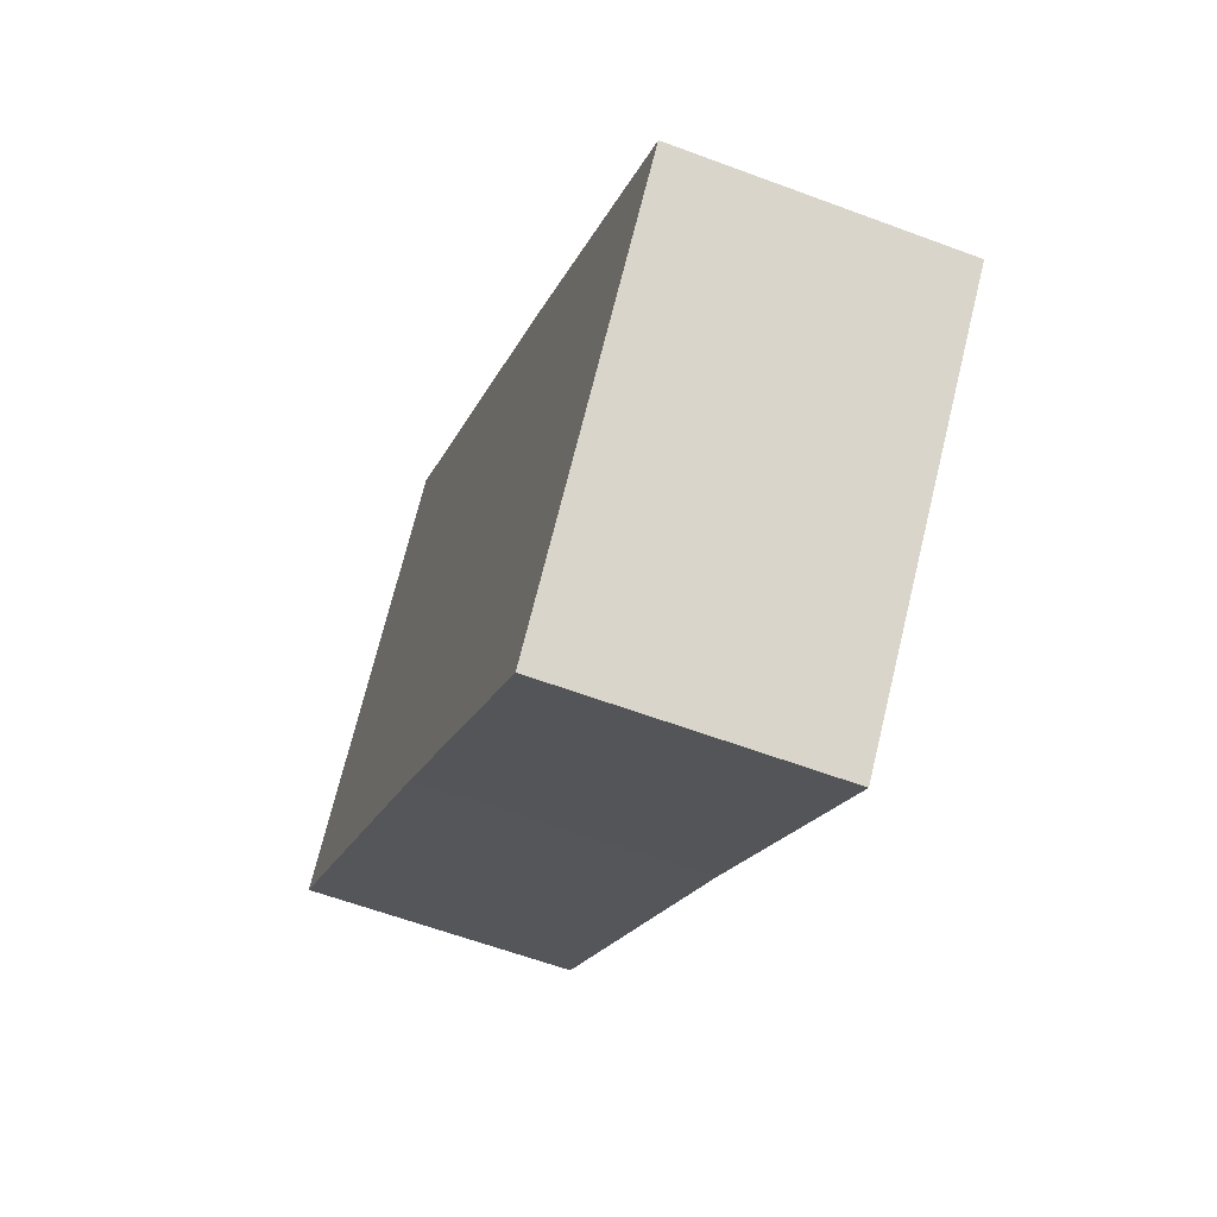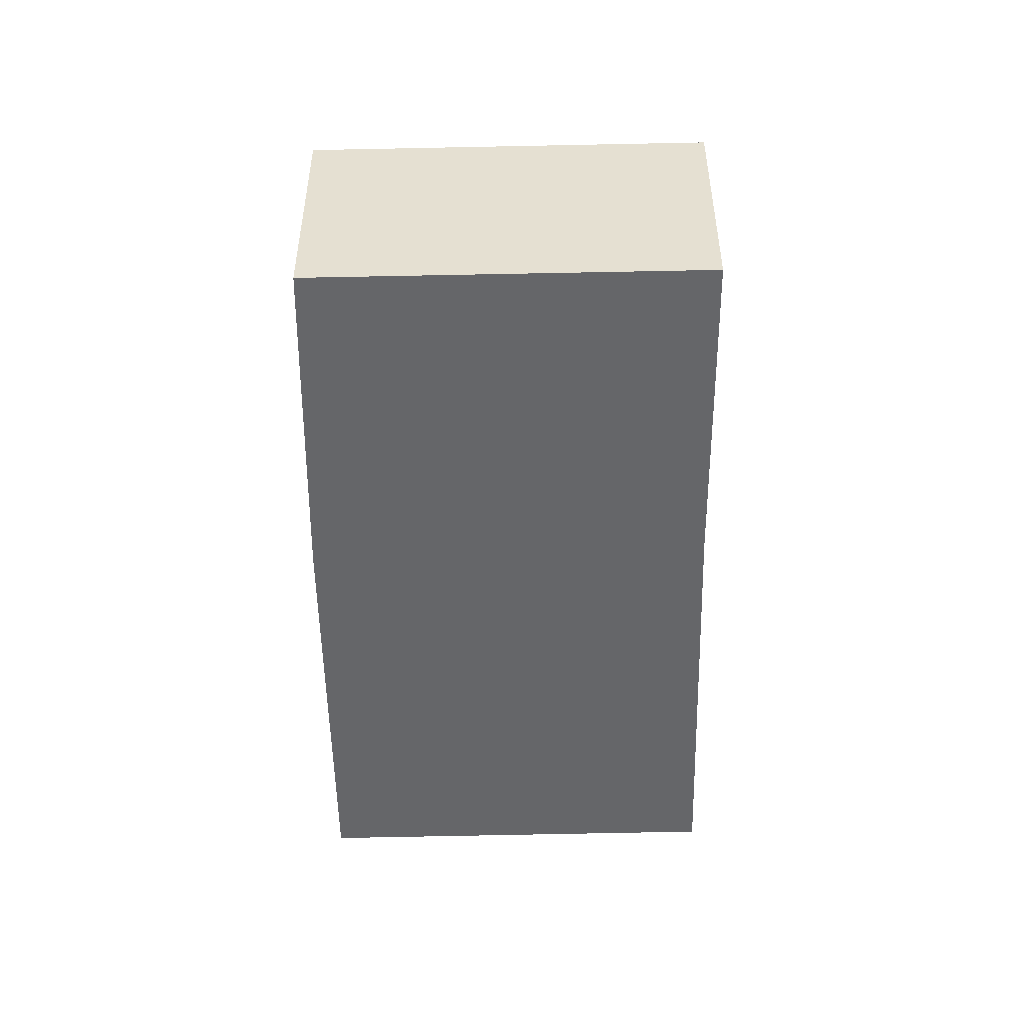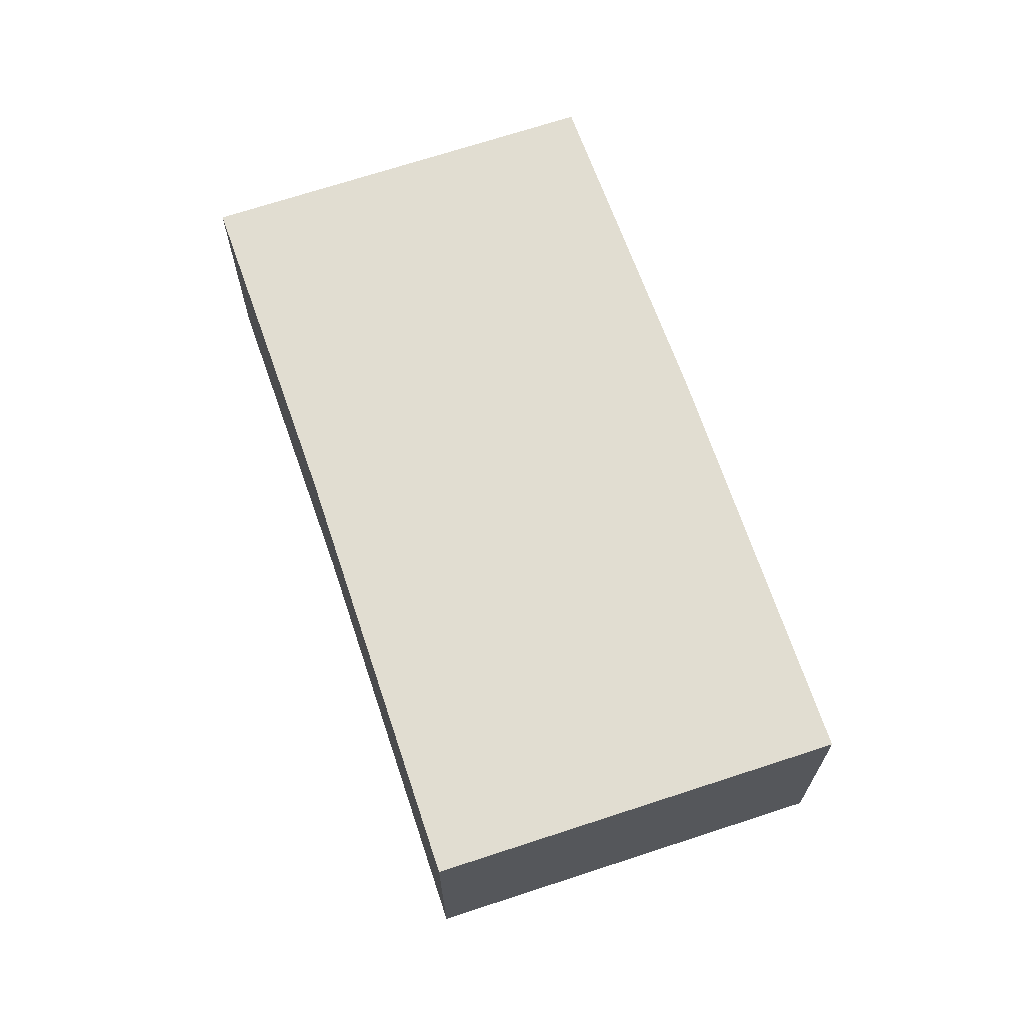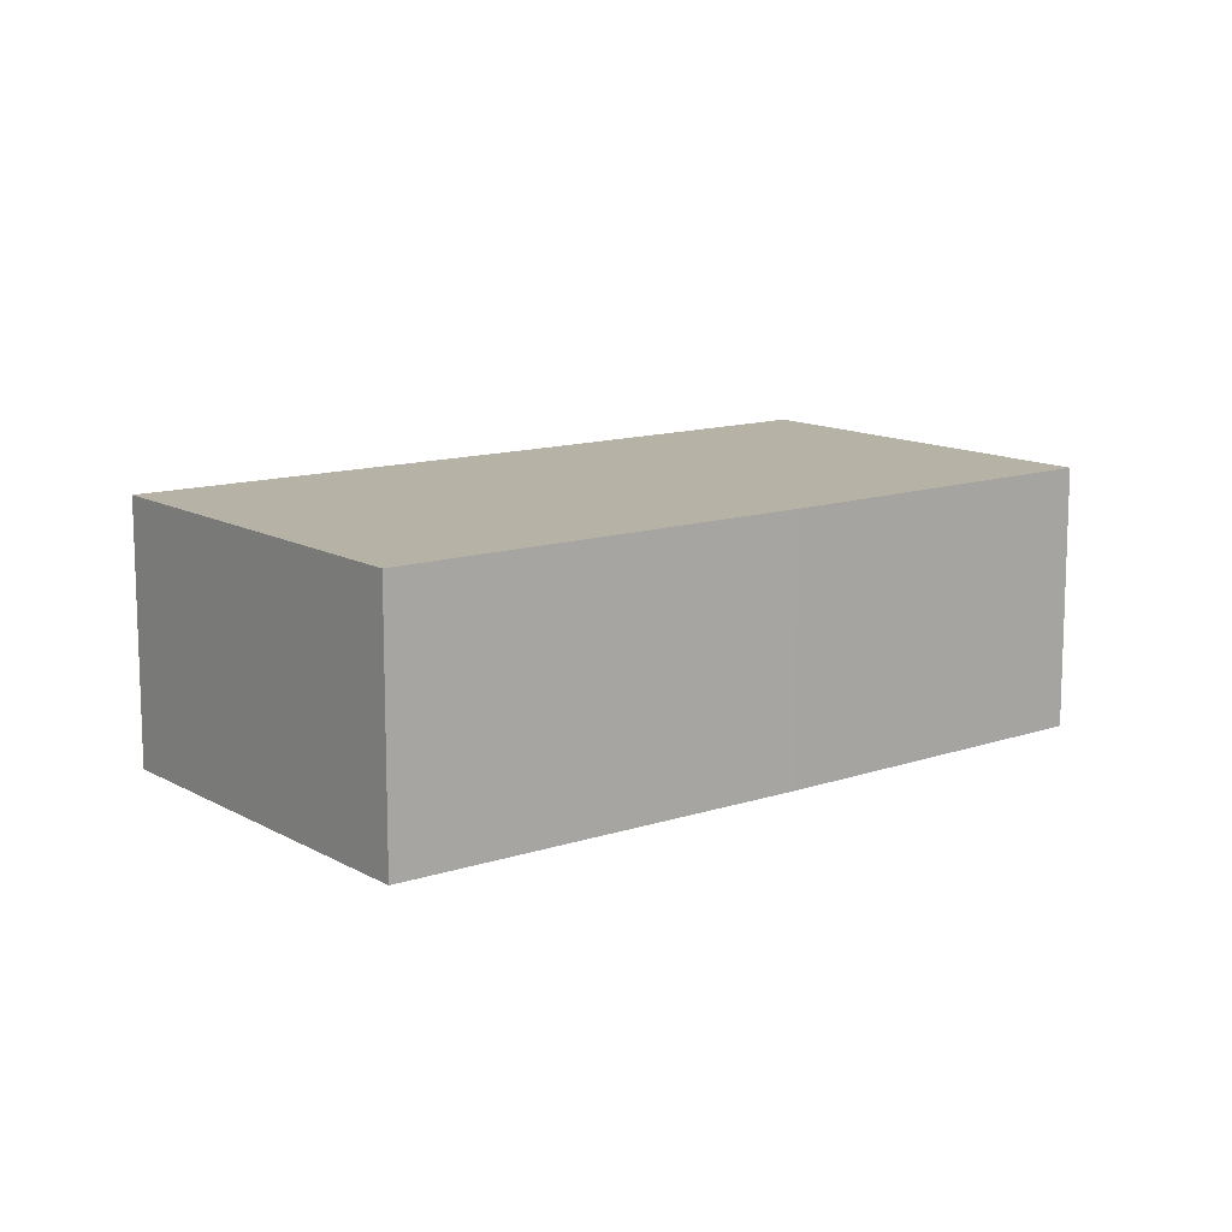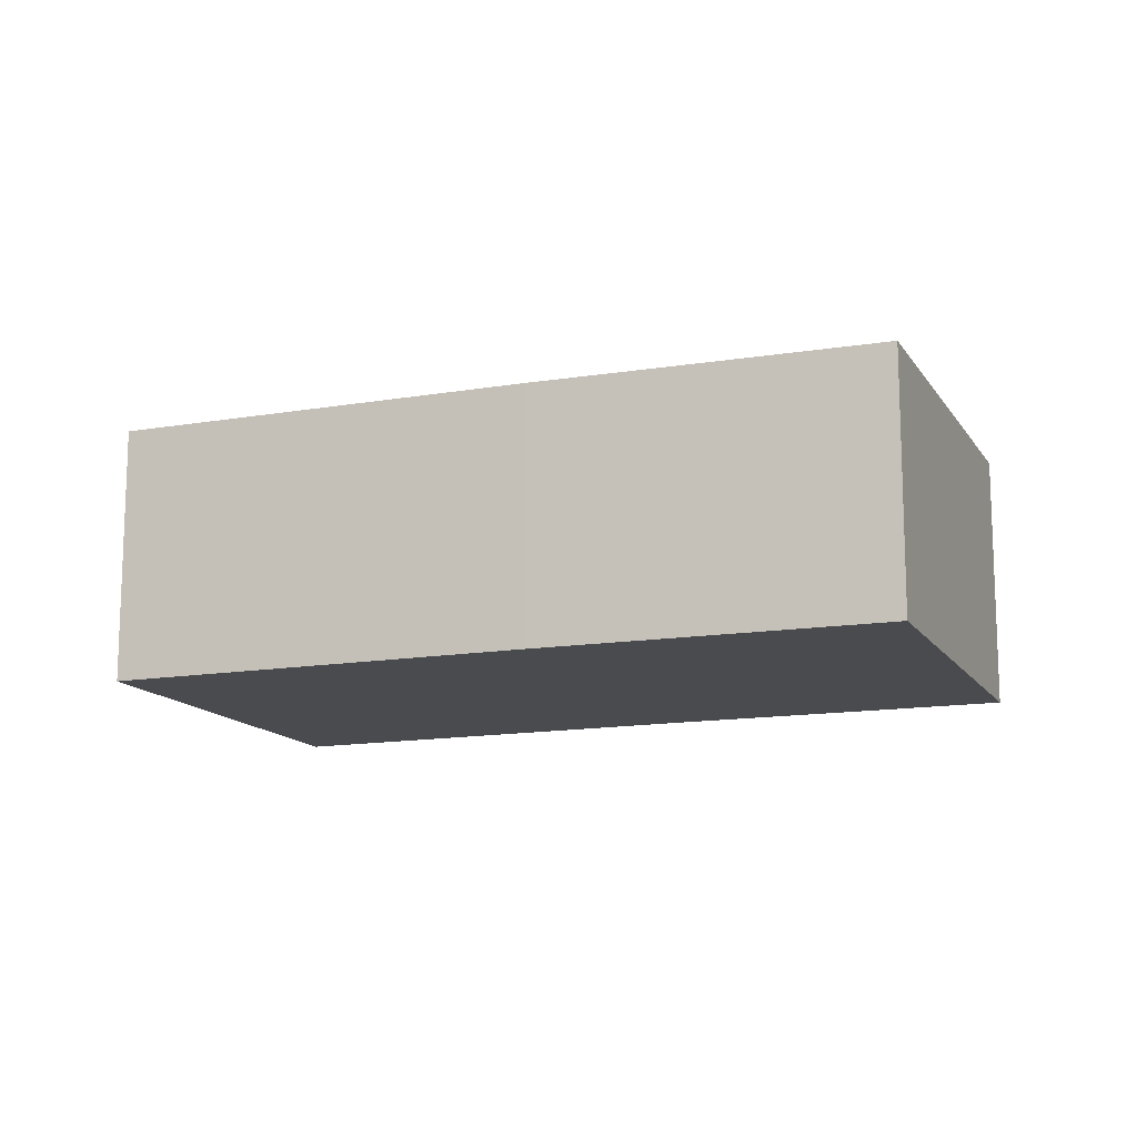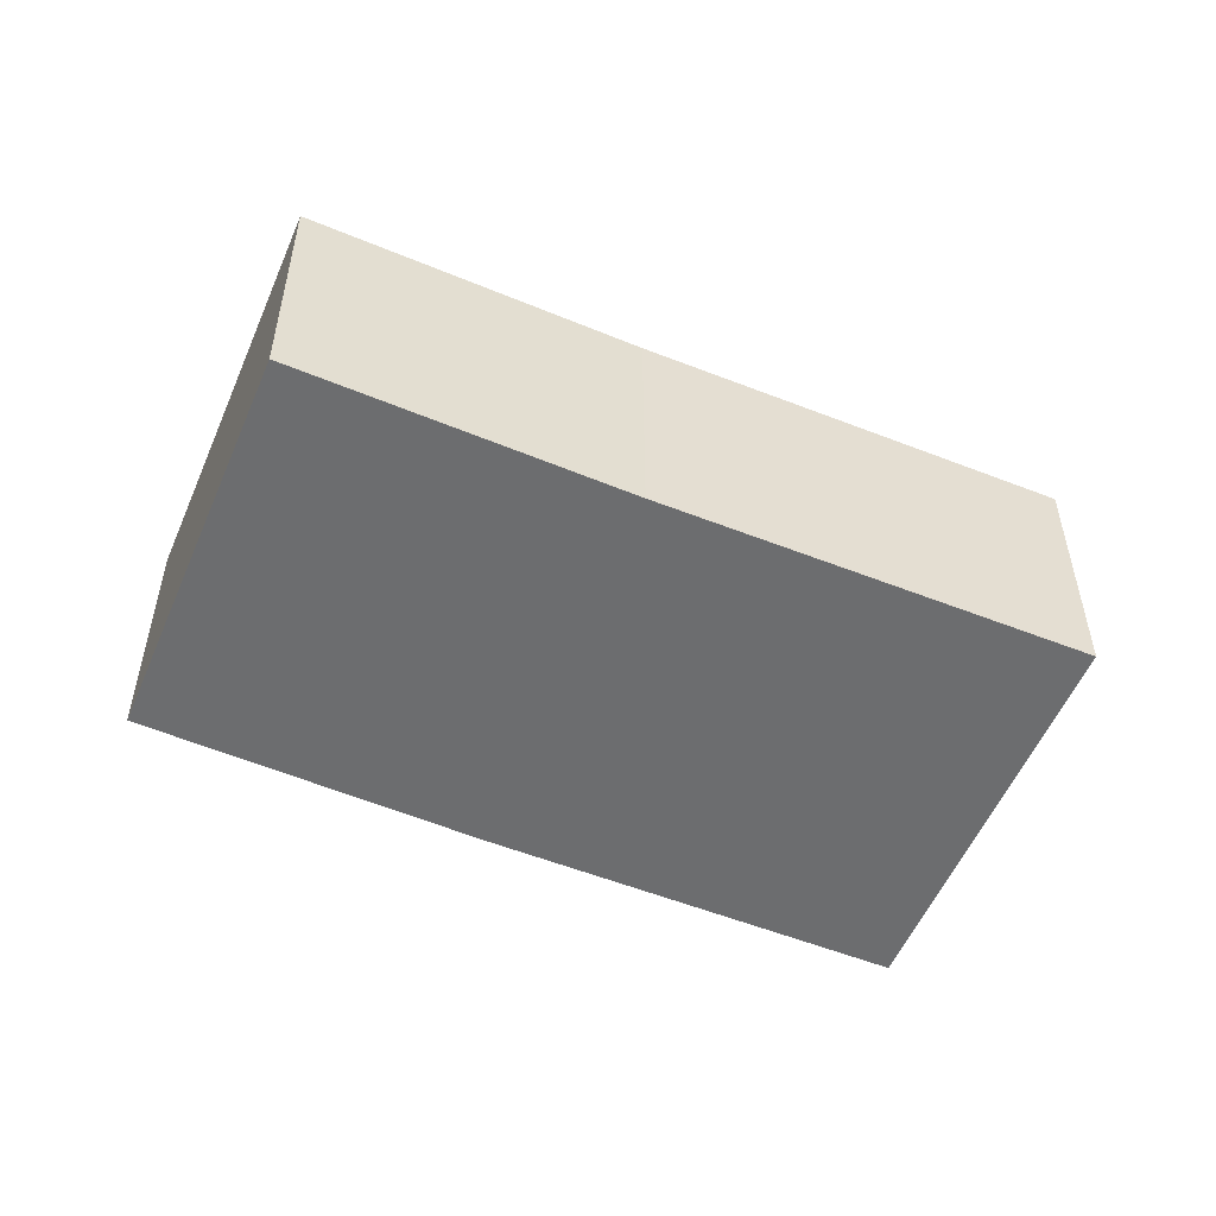
<metadata>
{"format":"obj","ext":"obj","renderer":"f3d","projection":"perspective","resolution":1024,"background":"white","views":[{"elev":-59.6,"azim":68.9,"up":"+Z"},{"elev":-51.8,"azim":131.9,"up":"+Y"},{"elev":68.7,"azim":-67.8,"up":"+Y"},{"elev":12.5,"azim":3.0,"up":"+Y"},{"elev":-13.8,"azim":61.8,"up":"+Y"},{"elev":-53.9,"azim":-162.2,"up":"+Y"}]}
</metadata>
<code>
v  4.64 3.54 -3.97
v  11.91 3.54 -2.756
v  8.169 3.54 -7.112
v  8.259 3.54 0.545
v  0 3.54 2.168e-16
v  3.764 3.54 4.427
v  11.91 1.688e-16 -2.756
v  8.169 4.355e-16 -7.112
v  4.64 2.431e-16 -3.97
v  0 0 0
v  3.764 -2.711e-16 4.427
v  8.259 -3.337e-17 0.545
g defaultobject
f 1 2 3
f 2 1 4
f 4 1 5
f 4 5 6
f 7 3 2
f 3 7 8
f 8 1 3
f 1 8 9
f 9 5 1
f 5 9 10
f 10 6 5
f 6 10 11
f 12 2 4
f 2 12 7
f 11 4 6
f 4 11 12
f 7 9 8
f 9 7 12
f 9 12 10
f 10 12 11

</code>
